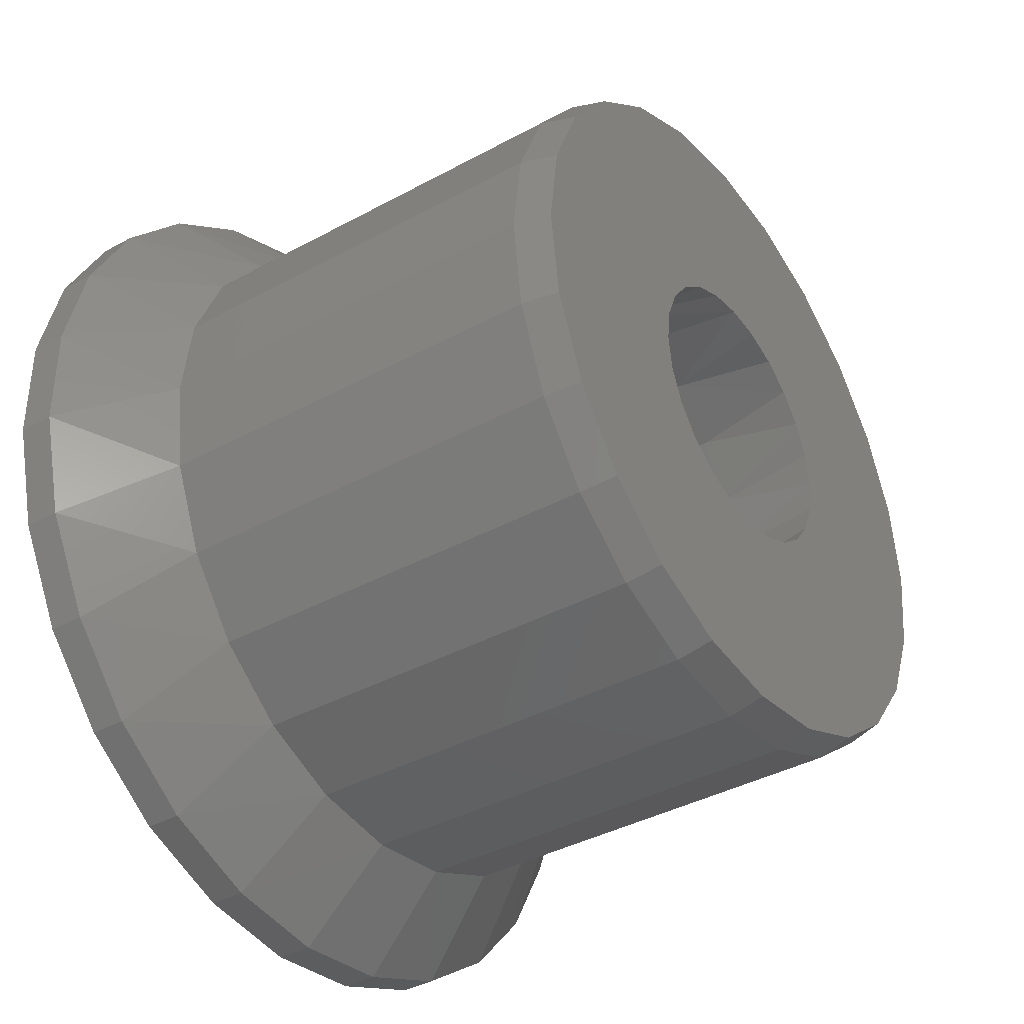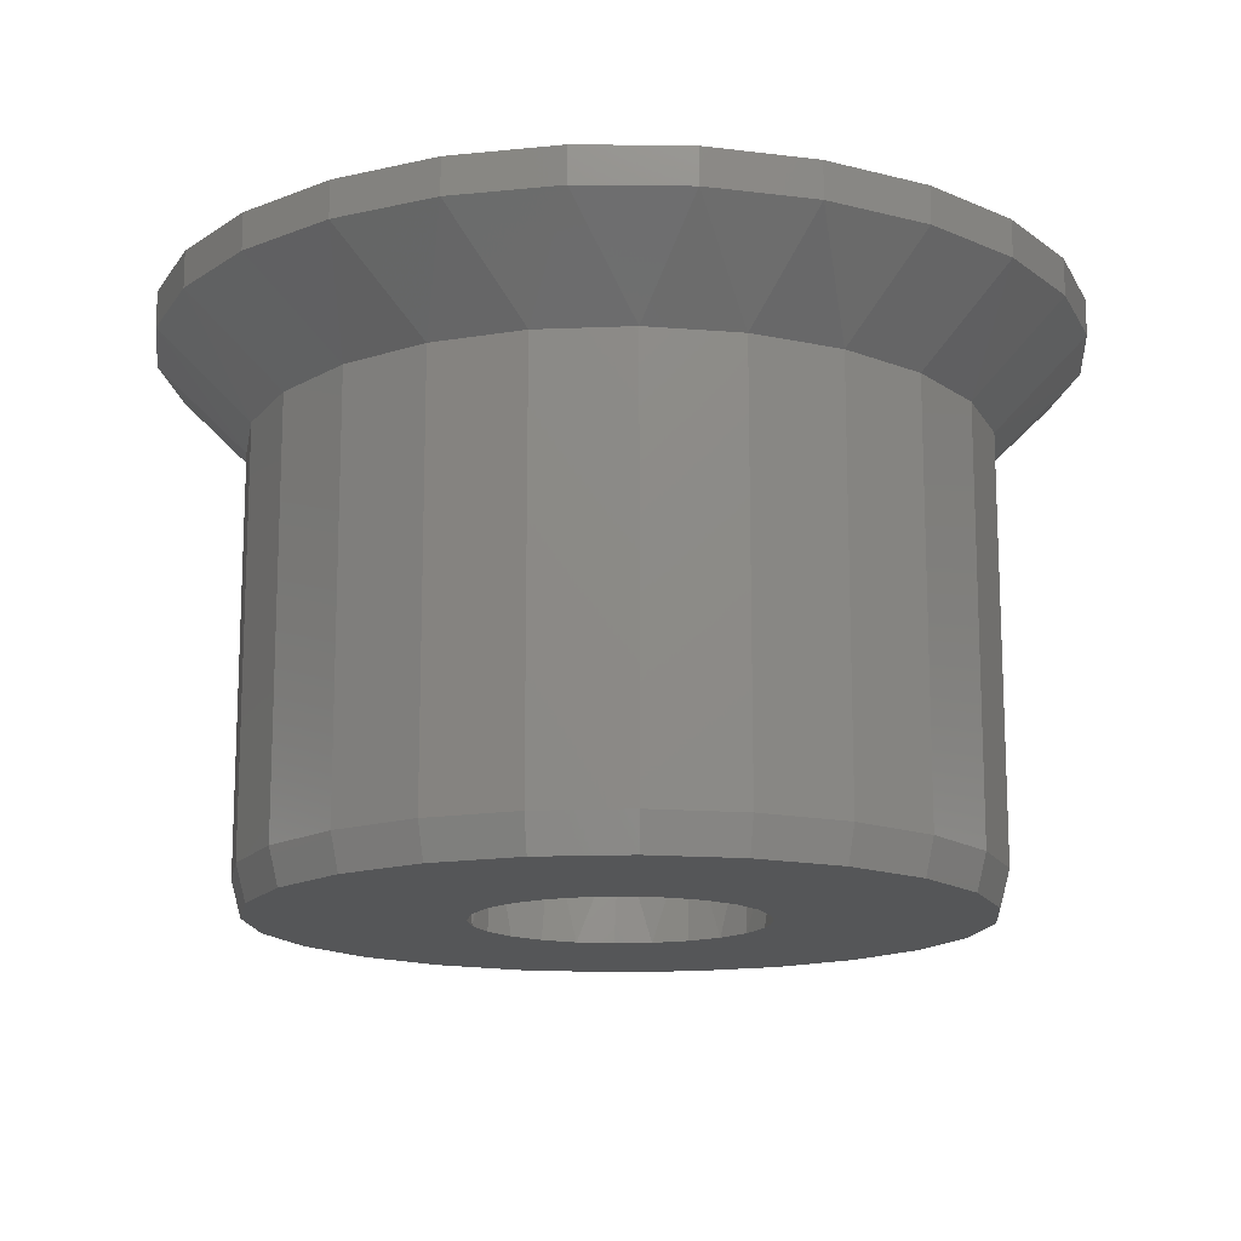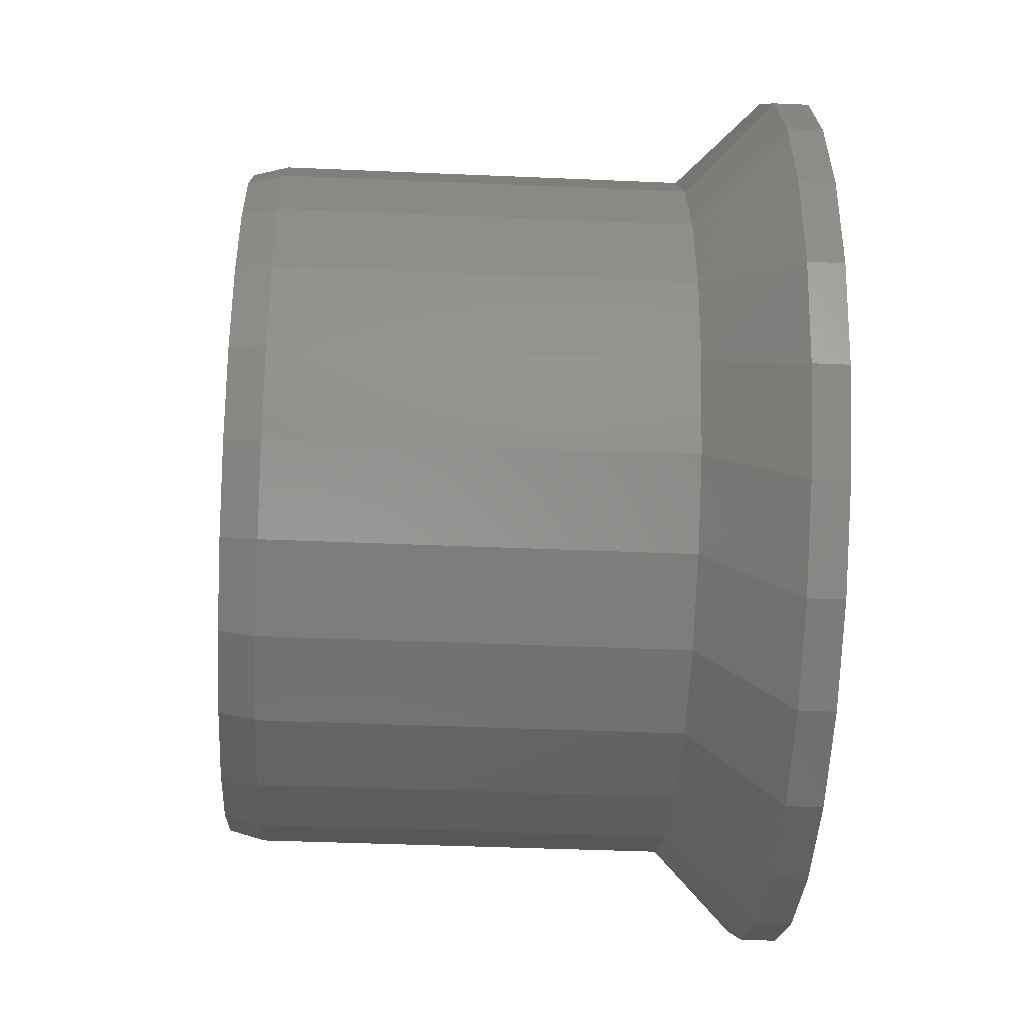
<metadata>
{"format":"stl","ext":"stl","renderer":"f3d","projection":"perspective","resolution":1024,"background":"white","views":[{"elev":-38.2,"azim":-55.2,"up":"+Z"},{"elev":-14.8,"azim":102.5,"up":"+Y"},{"elev":-39.6,"azim":86.9,"up":"+Z"}]}
</metadata>
<code>
# stl→obj: 342 verts, 684 faces
v 0.7803 7.841 -2.912
v -0 7.841 -3.015
v 0 7.783 -3
v -0 7.893 -3.043
v 0.7765 7.783 -2.898
v 0.7979 7.938 -2.978
v -0 7.938 -3.083
v 0.8107 7.972 -3.026
v -0 7.972 -3.132
v 0.8252 7.993 -3.08
v -0 7.993 -3.188
v 0 8 -3.248
v 0.8406 8 -3.137
v 1.507 7.841 -2.611
v 1.5 7.783 -2.598
v 1.542 7.938 -2.67
v 1.566 7.972 -2.713
v 1.594 7.993 -2.761
v 1.624 8 -2.813
v 2.132 7.841 -2.132
v 2.121 7.783 -2.121
v 2.18 7.938 -2.18
v 2.215 7.972 -2.215
v 2.255 7.993 -2.255
v 2.297 8 -2.297
v 2.611 7.841 -1.507
v 2.598 7.783 -1.5
v 2.898 7.783 -0.7765
v 2.67 7.938 -1.542
v 2.713 7.972 -1.566
v 2.761 7.993 -1.594
v 2.813 8 -1.624
v 3.137 8 -0.8406
v 2.912 7.841 -0.7803
v 2.978 7.938 -0.7979
v 3.026 7.972 -0.8107
v 3.08 7.993 -0.8252
v 3.248 8 -0
v 3.015 7.841 0
v 3 7.783 -0
v 2.898 7.783 0.7765
v 3.083 7.938 0
v 3.132 7.972 0
v 3.188 7.993 0
v 3.137 8 0.8406
v 2.912 7.841 0.7803
v 2.598 7.783 1.5
v 2.978 7.938 0.7979
v 3.026 7.972 0.8107
v 3.08 7.993 0.8252
v 2.611 7.841 1.507
v 2.67 7.938 1.542
v 2.713 7.972 1.566
v 2.761 7.993 1.594
v 2.813 8 1.624
v 2.132 7.841 2.132
v 2.121 7.783 2.121
v 2.18 7.938 2.18
v 2.215 7.972 2.215
v 2.255 7.993 2.255
v 2.297 8 2.297
v 1.507 7.841 2.611
v 1.5 7.783 2.598
v 1.542 7.938 2.67
v 1.566 7.972 2.713
v 1.594 7.993 2.761
v 1.624 8 2.813
v 0.7803 7.841 2.912
v 0.7765 7.783 2.898
v 0 7.783 3
v 0 7.841 3.015
v 0 7.893 3.043
v 0.7979 7.938 2.978
v 0 7.938 3.083
v 0.8107 7.972 3.026
v 0 7.972 3.132
v 0.8252 7.993 3.08
v 0 7.993 3.188
v 0 8 3.248
v 0.8406 8 3.137
v -1.496 7.5 6.068
v 0 7.5 6.25
v 0 8 6.25
v -1.496 8 6.068
v -2.905 7.5 5.534
v -2.905 8 5.534
v -4.145 7.5 4.678
v -4.145 8 4.678
v -5.144 7.5 3.55
v -5.144 8 3.55
v -5.844 7.5 2.216
v -5.844 8 2.216
v -6.204 7.5 0.7534
v -6.204 8 0.7534
v -6.204 7.5 -0.7534
v -6.204 8 -0.7534
v -5.844 7.5 -2.216
v -5.844 8 -2.216
v -5.144 8 -3.55
v -5.144 7.5 -3.55
v -4.145 7.5 -4.678
v -4.145 8 -4.678
v -2.905 7.5 -5.534
v -2.905 8 -5.534
v -1.496 7.5 -6.068
v -1.496 8 -6.068
v 0 8 -6.25
v 0 7.5 -6.25
v 1.496 7.5 6.068
v 0 6.25 5
v 1.294 6.25 4.83
v 2.905 7.5 5.534
v 2.5 6.25 4.33
v 4.145 7.5 4.678
v 3.536 6.25 3.536
v 5.144 7.5 3.55
v 4.33 6.25 2.5
v 5.844 7.5 2.216
v 4.83 6.25 1.294
v 6.204 7.5 0.7534
v 5 6.25 -0
v 6.204 7.5 -0.7534
v 4.83 6.25 -1.294
v 5.844 7.5 -2.216
v 4.33 6.25 -2.5
v 5.144 7.5 -3.55
v 3.536 6.25 -3.536
v 4.145 7.5 -4.678
v 2.5 6.25 -4.33
v 2.905 7.5 -5.534
v 1.294 6.25 -4.83
v 1.496 7.5 -6.068
v 0 6.25 -5
v -1.294 0.5 4.83
v 0 0.5 5
v -1.294 6.25 4.83
v -2.5 0.5 4.33
v -2.5 6.25 4.33
v -3.536 0.5 3.536
v -3.536 6.25 3.536
v -4.33 0.5 2.5
v -4.33 6.25 2.5
v -4.83 0.5 1.294
v -4.83 6.25 1.294
v -5 0.5 0
v -5 6.25 0
v -4.83 0.5 -1.294
v -4.83 6.25 -1.294
v -4.33 6.25 -2.5
v -4.33 0.5 -2.5
v -3.536 0.5 -3.536
v -3.536 6.25 -3.536
v -2.5 0.5 -4.33
v -2.5 6.25 -4.33
v -1.294 0.5 -4.83
v -1.294 6.25 -4.83
v 0 0.5 -5
v 1.294 0.5 4.83
v 0 0 4.866
v 1.259 0 4.7
v 2.5 0.5 4.33
v 2.433 0 4.214
v 3.536 0.5 3.536
v 3.441 0 3.441
v 4.33 0.5 2.5
v 4.214 0 2.433
v 4.83 0.5 1.294
v 4.7 0 1.259
v 5 0.5 -0
v 4.866 0 -0
v 4.7 0 -1.259
v 4.83 0.5 -1.294
v 4.214 0 -2.433
v 4.33 0.5 -2.5
v 3.536 0.5 -3.536
v 3.441 0 -3.441
v 2.5 0.5 -4.33
v 2.433 0 -4.214
v 1.294 0.5 -4.83
v 1.259 0 -4.7
v 0 0 -4.866
v 0.9877 0 1.711
v 0.946 1.557 1.964
v 1.397 0 1.397
v 0.5113 0 1.908
v 0 0 1.975
v 1.705 1.557 1.359
v 1.711 0 0.9877
v 1.035 3.113 2.149
v 1.908 0 0.5113
v 2.126 1.557 0.4852
v 1.975 0 -0
v 1.865 3.113 1.487
v 1.124 4.67 2.334
v 1.908 0 -0.5113
v 2.126 1.557 -0.4852
v 1.711 0 -0.9877
v 2.325 3.113 0.5308
v 2.025 4.67 1.615
v 1.705 1.557 -1.359
v 1.397 0 -1.397
v 1.213 6.226 2.518
v 2.325 3.113 -0.5308
v 2.525 4.67 0.5764
v 0.5113 0 -1.908
v 0.946 1.557 -1.964
v 0 0 -1.975
v 0.9877 0 -1.711
v 2.185 6.226 1.743
v 1.865 3.113 -1.487
v 2.525 4.67 -0.5764
v 2.725 6.226 0.622
v 1.035 3.113 -2.149
v 2.025 4.67 -1.615
v 2.725 6.226 -0.622
v 1.124 4.67 -2.334
v 2.185 6.226 -1.743
v 1.213 6.226 -2.518
v -0.9877 0 -1.711
v -0.946 1.557 -1.964
v -1.397 0 -1.397
v -0.5113 0 -1.908
v -1.705 1.557 -1.359
v -1.711 0 -0.9877
v -1.035 3.113 -2.149
v -1.908 0 -0.5113
v -2.126 1.557 -0.4852
v -1.975 0 0
v -1.865 3.113 -1.487
v -1.124 4.67 -2.334
v -1.908 0 0.5113
v -2.126 1.557 0.4852
v -1.711 0 0.9877
v -2.325 3.113 -0.5308
v -2.025 4.67 -1.615
v -1.705 1.557 1.359
v -1.397 0 1.397
v -2.121 7.783 -2.121
v -1.213 6.226 -2.518
v -1.5 7.783 -2.598
v -0.7765 7.783 -2.898
v -2.325 3.113 0.5308
v -2.525 4.67 -0.5764
v -0.5113 0 1.908
v -0.946 1.557 1.964
v -0.9877 0 1.711
v -2.598 7.783 -1.5
v -2.185 6.226 -1.743
v -1.865 3.113 1.487
v -2.525 4.67 0.5764
v -3 7.783 0
v -2.725 6.226 -0.622
v -2.898 7.783 -0.7765
v -1.035 3.113 2.149
v -2.025 4.67 1.615
v -2.725 6.226 0.622
v -2.598 7.783 1.5
v -2.898 7.783 0.7765
v -1.124 4.67 2.334
v -2.121 7.783 2.121
v -2.185 6.226 1.743
v -1.213 6.226 2.518
v -0.7765 7.783 2.898
v -1.5 7.783 2.598
v -2.433 0 4.214
v -3.441 0 3.441
v -4.214 0 2.433
v -1.259 0 4.7
v -4.7 0 1.259
v -4.866 0 0
v -4.7 0 -1.259
v -4.214 0 -2.433
v -3.441 0 -3.441
v -2.433 0 -4.214
v -1.259 0 -4.7
v 1.496 8 -6.068
v 2.905 8 -5.534
v 4.145 8 -4.678
v 5.144 8 -3.55
v 5.844 8 -2.216
v 6.204 8 -0.7534
v 6.204 8 0.7534
v 5.844 8 2.216
v 5.144 8 3.55
v 4.145 8 4.678
v 2.905 8 5.534
v 1.496 8 6.068
v -2.297 8 2.297
v -2.813 8 1.624
v -1.624 8 2.813
v -0.8406 8 3.137
v -3.137 8 0.8406
v -3.248 8 0
v -3.137 8 -0.8406
v -2.813 8 -1.624
v -2.297 8 -2.297
v -1.624 8 -2.813
v -0.8406 8 -3.137
v -0.7803 7.841 2.912
v -0.7979 7.938 2.978
v -0.8107 7.972 3.026
v -0.8252 7.993 3.08
v -1.507 7.841 2.611
v -1.542 7.938 2.67
v -1.566 7.972 2.713
v -1.594 7.993 2.761
v -2.132 7.841 2.132
v -2.18 7.938 2.18
v -2.215 7.972 2.215
v -2.255 7.993 2.255
v -2.611 7.841 1.507
v -2.67 7.938 1.542
v -2.713 7.972 1.566
v -2.761 7.993 1.594
v -2.912 7.841 0.7803
v -2.978 7.938 0.7979
v -3.026 7.972 0.8107
v -3.08 7.993 0.8252
v -3.015 7.841 0
v -3.083 7.938 0
v -3.132 7.972 0
v -3.188 7.993 0
v -2.912 7.841 -0.7803
v -2.978 7.938 -0.7979
v -3.026 7.972 -0.8107
v -3.08 7.993 -0.8252
v -2.611 7.841 -1.507
v -2.67 7.938 -1.542
v -2.713 7.972 -1.566
v -2.761 7.993 -1.594
v -2.132 7.841 -2.132
v -2.18 7.938 -2.18
v -2.215 7.972 -2.215
v -2.255 7.993 -2.255
v -1.507 7.841 -2.611
v -1.542 7.938 -2.67
v -1.566 7.972 -2.713
v -1.594 7.993 -2.761
v -0.7803 7.841 -2.912
v -0.7979 7.938 -2.978
v -0.8107 7.972 -3.026
v -0.8252 7.993 -3.08
f 1 2 3
f 1 4 2
f 1 3 5
f 6 7 4
f 6 4 1
f 8 9 7
f 8 7 6
f 10 9 8
f 10 11 9
f 10 12 11
f 10 13 12
f 14 5 15
f 14 1 5
f 16 1 14
f 16 6 1
f 17 8 6
f 17 6 16
f 18 19 13
f 18 8 17
f 18 10 8
f 18 13 10
f 20 15 21
f 20 14 15
f 22 16 14
f 22 14 20
f 23 16 22
f 23 17 16
f 24 25 19
f 24 19 18
f 24 18 17
f 24 17 23
f 26 21 27
f 26 27 28
f 26 20 21
f 29 23 22
f 29 22 20
f 29 20 26
f 30 24 23
f 30 23 29
f 31 24 30
f 31 32 25
f 31 33 32
f 31 25 24
f 34 26 28
f 35 30 29
f 35 26 34
f 35 29 26
f 36 30 35
f 37 33 31
f 37 30 36
f 37 38 33
f 37 31 30
f 39 28 40
f 39 40 41
f 39 34 28
f 42 34 39
f 42 35 34
f 43 36 35
f 43 35 42
f 44 37 36
f 44 38 37
f 44 45 38
f 44 36 43
f 46 41 47
f 46 42 39
f 46 39 41
f 48 42 46
f 49 43 42
f 49 42 48
f 50 43 49
f 50 45 44
f 50 44 43
f 51 46 47
f 52 46 51
f 52 48 46
f 53 49 48
f 53 48 52
f 54 55 45
f 54 50 49
f 54 49 53
f 54 45 50
f 56 47 57
f 56 51 47
f 58 51 56
f 58 52 51
f 59 53 52
f 59 54 53
f 59 52 58
f 60 61 55
f 60 55 54
f 60 54 59
f 62 57 63
f 62 56 57
f 64 59 58
f 64 56 62
f 64 58 56
f 65 59 64
f 65 60 59
f 66 67 61
f 66 61 60
f 66 60 65
f 68 63 69
f 68 69 70
f 68 71 72
f 68 70 71
f 68 62 63
f 73 68 72
f 73 72 74
f 73 62 68
f 73 64 62
f 75 74 76
f 75 73 74
f 75 65 64
f 75 64 73
f 77 78 79
f 77 76 78
f 77 80 67
f 77 79 80
f 77 75 76
f 77 67 66
f 77 66 65
f 77 65 75
f 81 82 83
f 81 83 84
f 85 84 86
f 85 81 84
f 87 86 88
f 87 85 86
f 89 88 90
f 89 87 88
f 91 90 92
f 91 89 90
f 93 92 94
f 93 91 92
f 95 94 96
f 95 93 94
f 97 96 98
f 97 98 99
f 97 95 96
f 100 97 99
f 101 99 102
f 101 100 99
f 103 102 104
f 103 101 102
f 105 104 106
f 105 106 107
f 105 103 104
f 108 105 107
f 109 82 110
f 109 110 111
f 112 111 113
f 112 109 111
f 114 113 115
f 114 112 113
f 116 115 117
f 116 114 115
f 118 117 119
f 118 116 117
f 120 119 121
f 120 118 119
f 122 121 123
f 122 120 121
f 124 123 125
f 124 122 123
f 126 125 127
f 126 124 125
f 128 127 129
f 128 126 127
f 130 129 131
f 130 128 129
f 132 131 133
f 132 130 131
f 108 132 133
f 134 135 110
f 134 110 136
f 137 136 138
f 137 134 136
f 139 138 140
f 139 137 138
f 141 140 142
f 141 139 140
f 143 142 144
f 143 141 142
f 145 144 146
f 145 143 144
f 147 146 148
f 147 148 149
f 147 145 146
f 150 147 149
f 151 149 152
f 151 150 149
f 153 152 154
f 153 151 152
f 155 154 156
f 155 153 154
f 157 156 133
f 157 155 156
f 158 135 159
f 158 159 160
f 161 160 162
f 161 158 160
f 163 162 164
f 163 161 162
f 165 164 166
f 165 163 164
f 167 166 168
f 167 165 166
f 169 168 170
f 169 167 168
f 171 169 170
f 172 169 171
f 173 172 171
f 174 172 173
f 175 173 176
f 175 174 173
f 177 176 178
f 177 175 176
f 179 178 180
f 179 177 178
f 181 179 180
f 157 179 181
f 182 183 184
f 185 183 182
f 186 183 185
f 184 187 188
f 183 187 184
f 186 189 183
f 190 191 192
f 188 191 190
f 187 191 188
f 183 193 187
f 189 193 183
f 70 194 186
f 186 194 189
f 195 196 197
f 192 196 195
f 191 196 192
f 193 198 187
f 187 198 191
f 189 199 193
f 193 199 198
f 194 199 189
f 197 200 201
f 196 200 197
f 57 202 63
f 63 202 69
f 69 202 70
f 70 202 194
f 198 203 191
f 191 203 196
f 199 204 198
f 205 206 207
f 208 206 205
f 201 206 208
f 200 206 201
f 47 209 57
f 57 209 202
f 194 209 199
f 202 209 194
f 196 210 200
f 203 210 196
f 200 210 206
f 198 211 203
f 204 211 198
f 203 211 210
f 40 212 41
f 41 212 47
f 47 212 209
f 199 212 204
f 209 212 199
f 207 213 3
f 210 213 206
f 206 213 207
f 211 214 210
f 212 215 204
f 27 215 28
f 28 215 40
f 40 215 212
f 204 215 211
f 210 216 213
f 214 216 210
f 213 216 3
f 211 217 214
f 27 217 215
f 21 217 27
f 215 217 211
f 214 217 216
f 217 218 216
f 216 218 3
f 3 218 5
f 5 218 15
f 15 218 21
f 21 218 217
f 219 220 221
f 222 220 219
f 207 220 222
f 221 223 224
f 220 223 221
f 207 225 220
f 226 227 228
f 224 227 226
f 223 227 224
f 220 229 223
f 225 229 220
f 223 229 227
f 3 230 207
f 207 230 225
f 231 232 233
f 228 232 231
f 227 232 228
f 229 234 227
f 225 235 229
f 230 235 225
f 233 236 237
f 232 236 233
f 238 239 240
f 240 239 241
f 241 239 3
f 3 239 230
f 227 242 232
f 234 242 227
f 229 243 234
f 234 243 242
f 235 243 229
f 244 245 186
f 246 245 244
f 237 245 246
f 236 245 237
f 247 248 238
f 238 248 239
f 230 248 235
f 239 248 230
f 232 249 236
f 242 249 232
f 236 249 245
f 243 250 242
f 242 250 249
f 251 252 253
f 253 252 247
f 247 252 248
f 235 252 243
f 248 252 235
f 245 254 186
f 249 254 245
f 250 255 249
f 252 256 243
f 257 256 258
f 258 256 251
f 251 256 252
f 243 256 250
f 249 259 254
f 255 259 249
f 186 259 70
f 254 259 186
f 260 261 257
f 250 261 255
f 256 261 250
f 257 261 256
f 70 262 263
f 263 262 264
f 264 262 260
f 259 262 70
f 260 262 261
f 255 262 259
f 261 262 255
f 246 265 266
f 246 266 237
f 233 266 267
f 233 237 266
f 244 268 265
f 244 265 246
f 231 267 269
f 231 233 267
f 228 269 270
f 228 231 269
f 186 159 268
f 186 268 244
f 226 270 271
f 226 228 270
f 185 160 159
f 185 159 186
f 224 271 272
f 224 226 271
f 182 162 160
f 182 160 185
f 221 272 273
f 221 224 272
f 184 164 162
f 184 162 182
f 188 164 184
f 274 219 221
f 274 221 273
f 166 164 188
f 275 219 274
f 275 222 219
f 168 166 188
f 168 188 190
f 181 222 275
f 181 207 222
f 170 190 192
f 170 168 190
f 180 207 181
f 180 205 207
f 180 208 205
f 171 195 197
f 171 192 195
f 171 170 192
f 173 171 197
f 178 208 180
f 176 201 208
f 176 197 201
f 176 208 178
f 176 173 197
f 155 157 181
f 155 181 275
f 153 275 274
f 153 155 275
f 151 274 273
f 151 153 274
f 150 273 272
f 150 151 273
f 271 150 272
f 147 150 271
f 145 271 270
f 145 147 271
f 143 270 269
f 143 145 270
f 141 269 267
f 141 143 269
f 266 141 267
f 139 141 266
f 137 266 265
f 137 139 266
f 134 265 268
f 134 137 265
f 159 134 268
f 135 134 159
f 179 157 133
f 179 133 131
f 177 131 129
f 177 179 131
f 175 129 127
f 175 177 129
f 174 127 125
f 174 125 123
f 174 175 127
f 172 174 123
f 169 123 121
f 169 172 123
f 167 121 119
f 167 169 121
f 165 119 117
f 165 117 115
f 165 167 119
f 163 165 115
f 161 115 113
f 161 163 115
f 158 113 111
f 158 111 110
f 158 161 113
f 135 158 110
f 105 108 133
f 105 133 156
f 103 156 154
f 103 105 156
f 101 154 152
f 101 103 154
f 100 152 149
f 100 101 152
f 97 149 148
f 97 100 149
f 95 148 146
f 95 97 148
f 93 146 144
f 93 95 146
f 91 144 142
f 91 93 144
f 89 142 140
f 89 91 142
f 87 140 138
f 87 89 140
f 85 138 136
f 85 87 138
f 81 136 110
f 81 85 136
f 82 81 110
f 132 108 107
f 132 107 276
f 130 276 277
f 130 132 276
f 128 277 278
f 128 130 277
f 126 278 279
f 126 128 278
f 124 279 280
f 124 126 279
f 122 280 281
f 122 124 280
f 120 281 282
f 120 122 281
f 118 282 283
f 118 120 282
f 116 283 284
f 116 118 283
f 114 284 285
f 114 116 284
f 112 285 286
f 112 114 285
f 109 286 287
f 109 112 286
f 82 287 83
f 82 109 287
f 288 90 88
f 289 92 90
f 289 90 288
f 290 88 86
f 290 288 88
f 291 86 84
f 291 290 86
f 292 94 92
f 292 92 289
f 293 96 94
f 293 94 292
f 79 83 287
f 79 84 83
f 79 291 84
f 80 287 286
f 80 79 287
f 294 98 96
f 294 96 293
f 295 99 98
f 295 98 294
f 67 80 286
f 285 67 286
f 296 99 295
f 61 67 285
f 102 99 296
f 297 102 296
f 284 55 61
f 284 61 285
f 104 297 298
f 104 102 297
f 283 55 284
f 283 45 55
f 106 104 298
f 106 298 12
f 282 45 283
f 282 38 45
f 107 106 12
f 281 33 38
f 281 38 282
f 276 12 13
f 276 107 12
f 280 32 33
f 280 33 281
f 277 13 19
f 277 276 13
f 279 25 32
f 279 32 280
f 278 19 25
f 278 277 19
f 278 25 279
f 299 72 71
f 299 71 70
f 299 70 263
f 300 72 299
f 300 74 72
f 301 76 74
f 301 74 300
f 302 291 79
f 302 79 78
f 302 78 76
f 302 76 301
f 303 263 264
f 303 299 263
f 304 299 303
f 304 300 299
f 305 301 300
f 305 300 304
f 306 290 291
f 306 291 302
f 306 301 305
f 306 302 301
f 307 264 260
f 307 303 264
f 308 305 304
f 308 303 307
f 308 304 303
f 309 305 308
f 310 288 290
f 310 305 309
f 310 306 305
f 310 290 306
f 311 260 257
f 311 257 258
f 311 307 260
f 312 308 307
f 312 307 311
f 313 310 309
f 313 309 308
f 313 308 312
f 314 289 288
f 314 310 313
f 314 288 310
f 315 311 258
f 316 311 315
f 316 312 311
f 317 313 312
f 317 312 316
f 318 289 314
f 318 292 289
f 318 293 292
f 318 314 313
f 318 313 317
f 319 315 258
f 319 258 251
f 320 316 315
f 320 315 319
f 321 316 320
f 321 317 316
f 322 318 317
f 322 317 321
f 322 293 318
f 323 319 251
f 323 251 253
f 323 253 247
f 323 320 319
f 324 320 323
f 324 321 320
f 325 321 324
f 326 294 293
f 326 322 321
f 326 293 322
f 326 321 325
f 327 323 247
f 328 324 323
f 328 323 327
f 329 324 328
f 329 325 324
f 330 295 294
f 330 294 326
f 330 326 325
f 330 325 329
f 331 247 238
f 331 238 240
f 331 327 247
f 332 328 327
f 332 327 331
f 333 329 328
f 333 330 329
f 333 328 332
f 334 296 295
f 334 297 296
f 334 295 330
f 334 330 333
f 335 331 240
f 336 332 331
f 336 331 335
f 337 332 336
f 337 333 332
f 337 334 333
f 338 297 334
f 338 334 337
f 339 3 2
f 339 2 4
f 339 240 241
f 339 241 3
f 339 335 240
f 340 4 7
f 340 336 335
f 340 335 339
f 340 339 4
f 341 7 9
f 341 336 340
f 341 337 336
f 341 340 7
f 342 9 11
f 342 11 12
f 342 298 297
f 342 12 298
f 342 297 338
f 342 338 337
f 342 341 9
f 342 337 341

</code>
